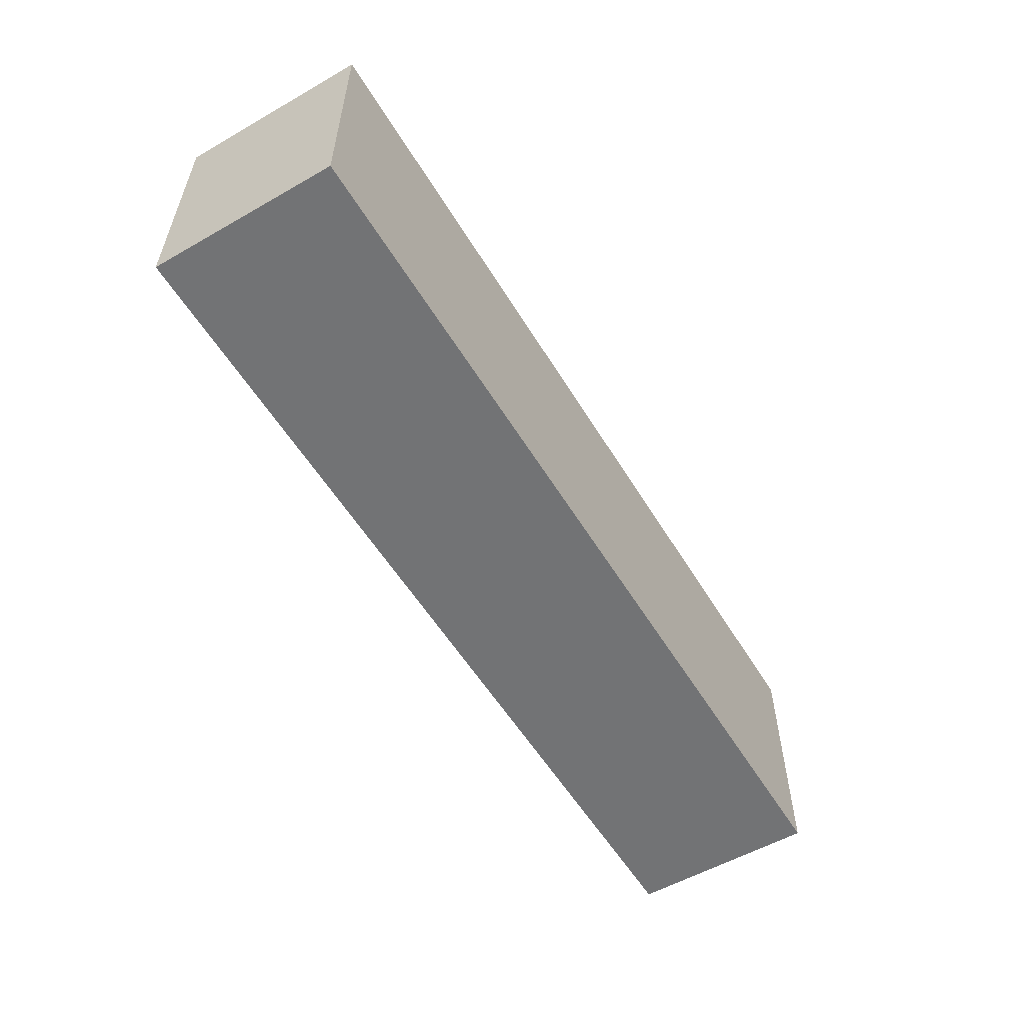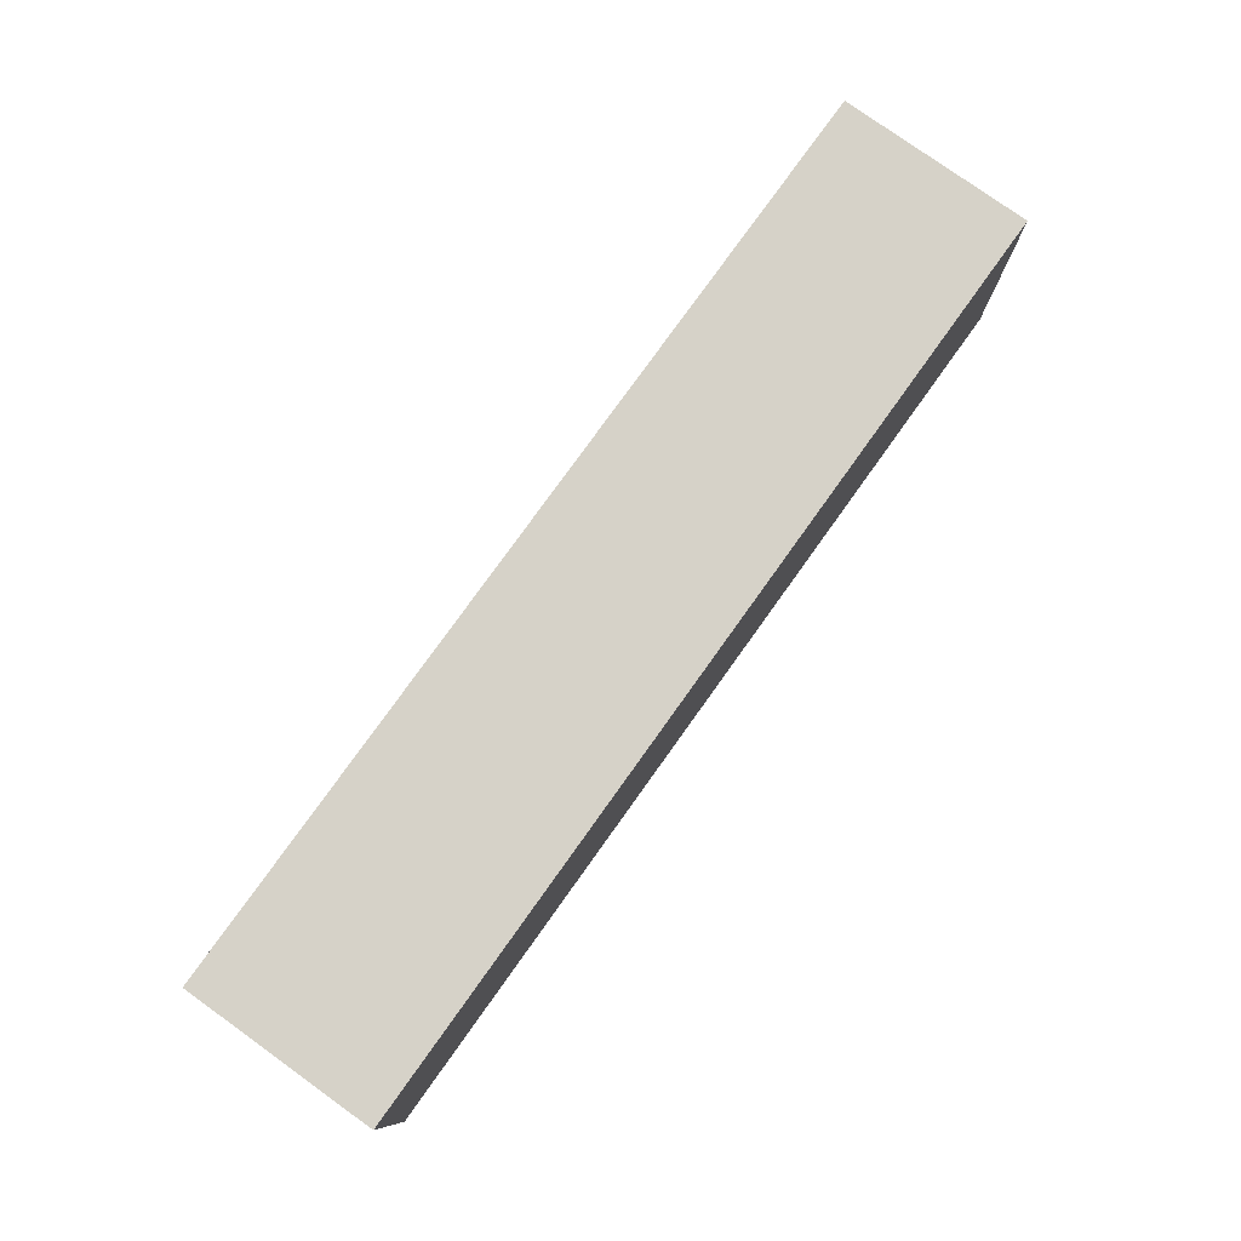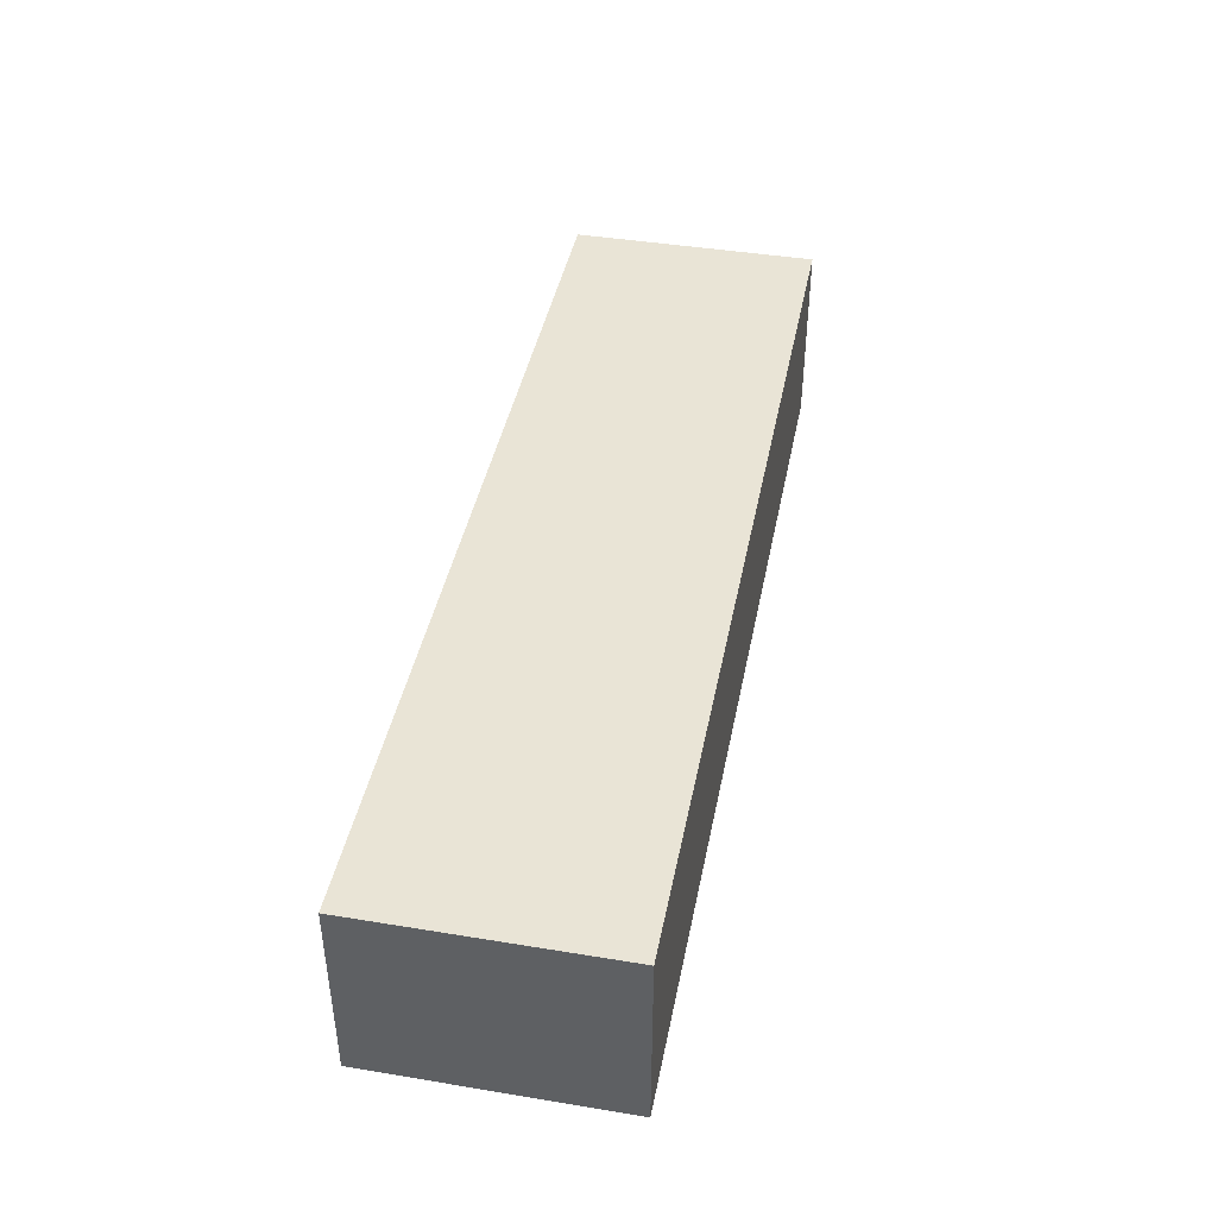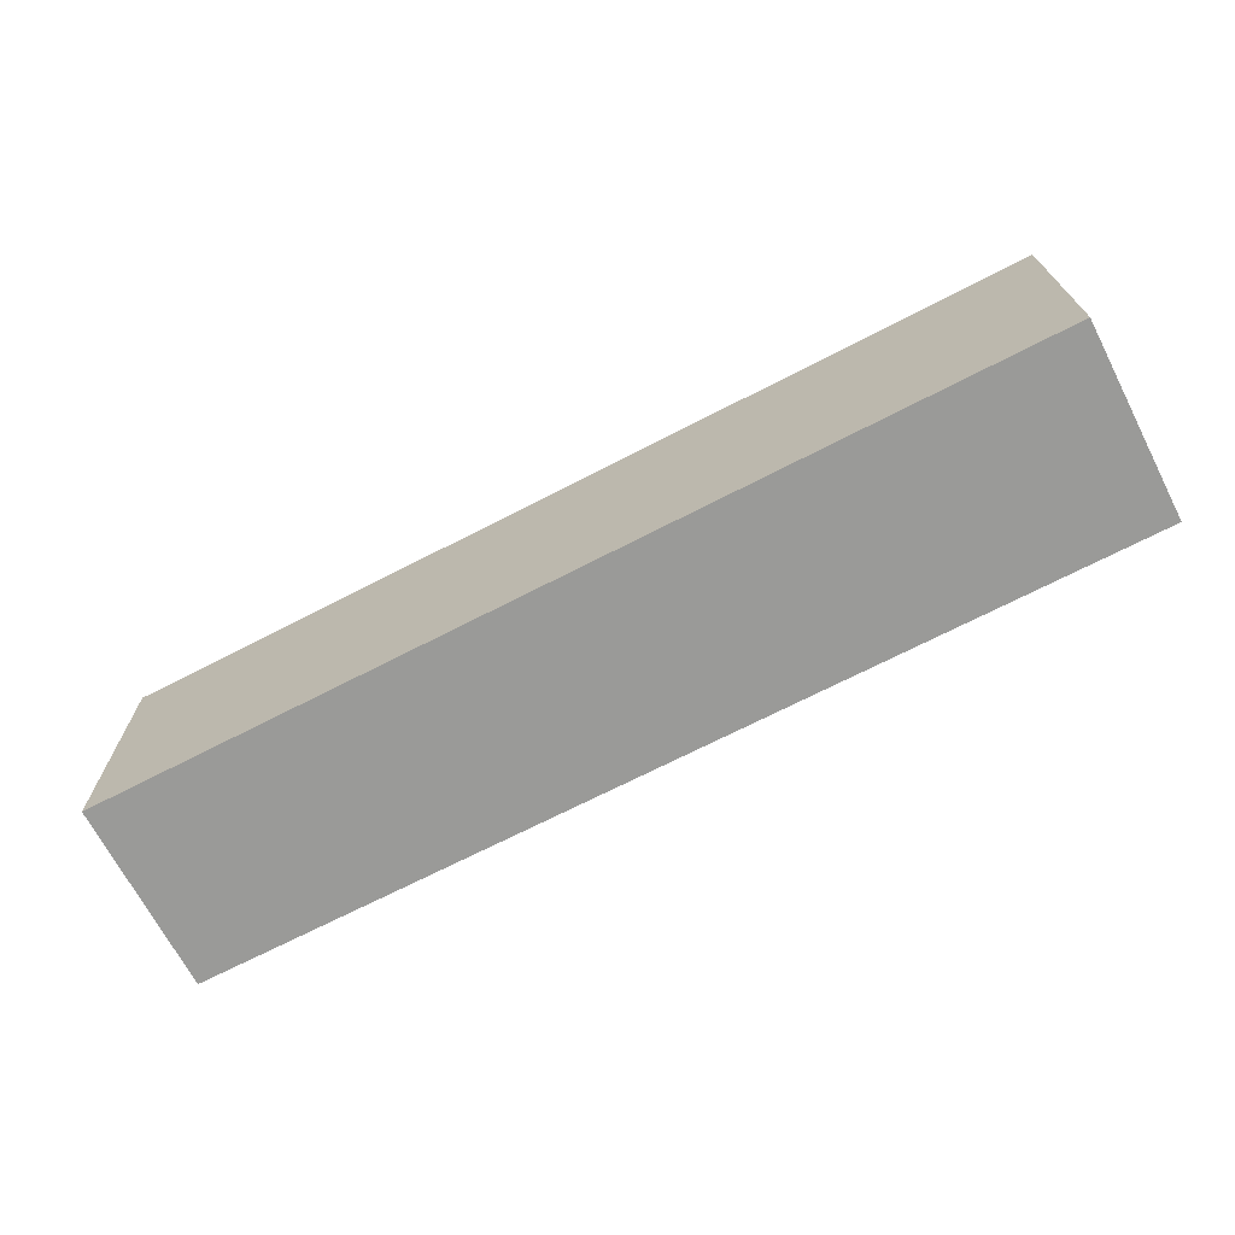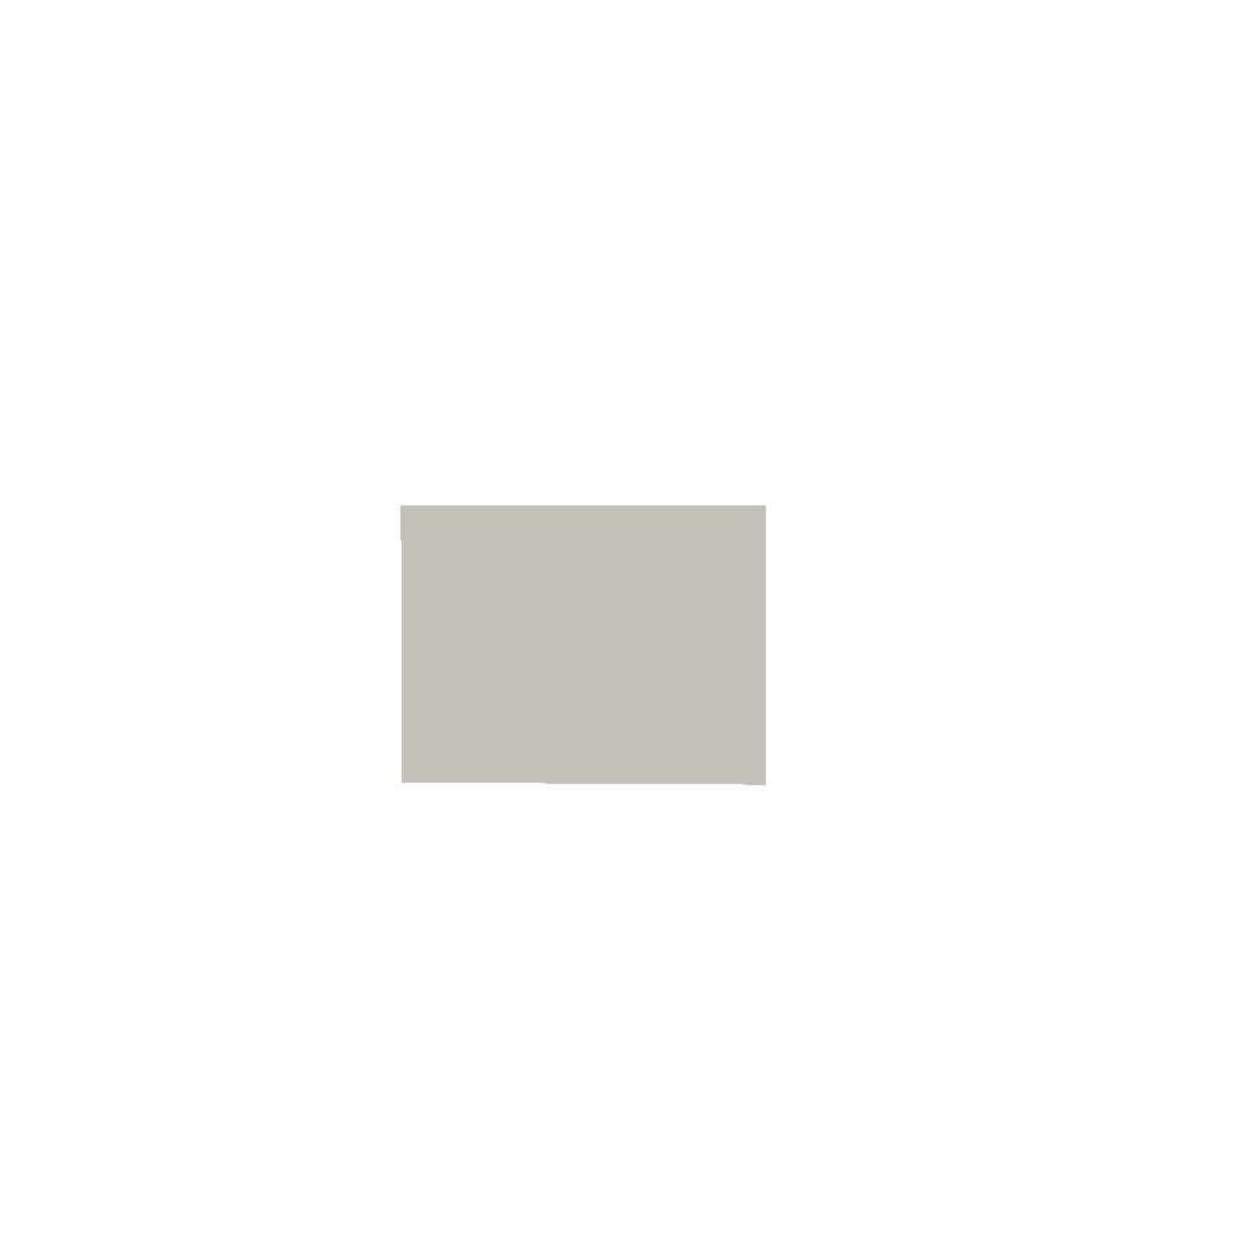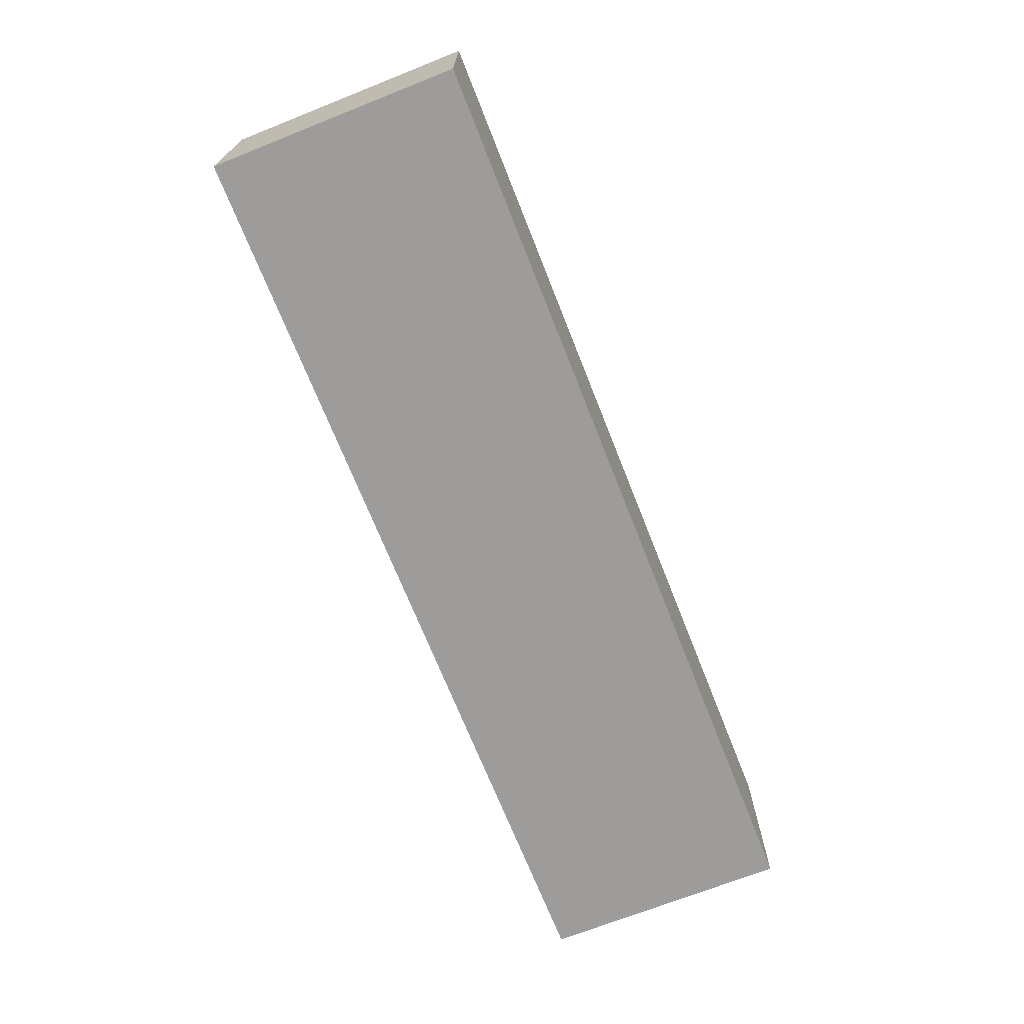
<metadata>
{"format":"obj","ext":"obj","renderer":"f3d","projection":"perspective","resolution":1024,"background":"white","views":[{"elev":-55.8,"azim":-59.1,"up":"+Z"},{"elev":78.4,"azim":-54.4,"up":"+Z"},{"elev":42.5,"azim":-78.9,"up":"+Y"},{"elev":-69.2,"azim":27.4,"up":"+Z"},{"elev":2.3,"azim":92.9,"up":"+Y"},{"elev":-70.3,"azim":-68.4,"up":"+Y"}]}
</metadata>
<code>
o Wall_OutFrontLeft01_Cube
v -78.54 0.131 -35.18
v -78.54 8.13 -35.18
v -78.54 0.131 -45.68
v -78.54 8.13 -45.68
v -39.27 0.131 -45.68
v -39.27 8.13 -35.18
v -39.27 8.13 -45.68
v -39.27 0.131 -35.18
f 1 2 4 3
f 8 6 2 1
f 7 4 2 6
f 3 4 7 5
f 3 5 8 1
f 5 7 6 8

</code>
